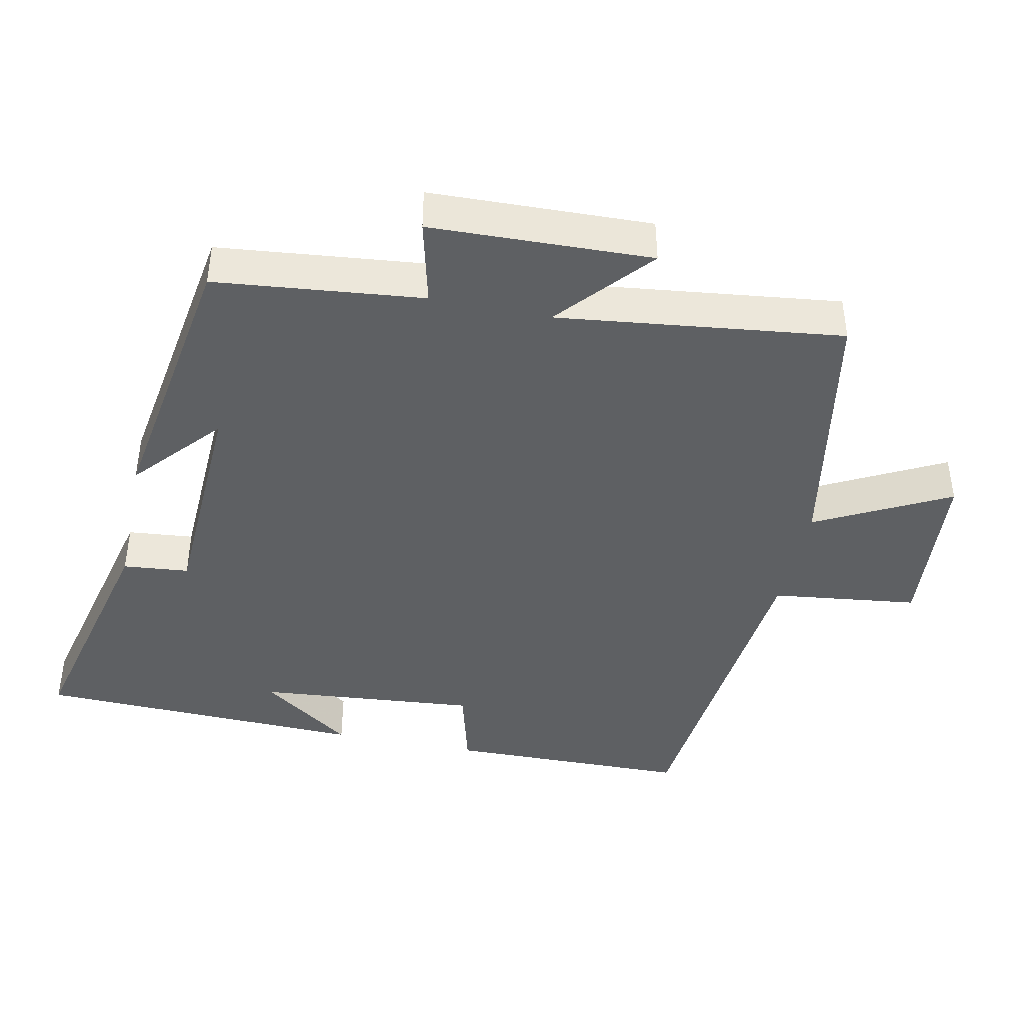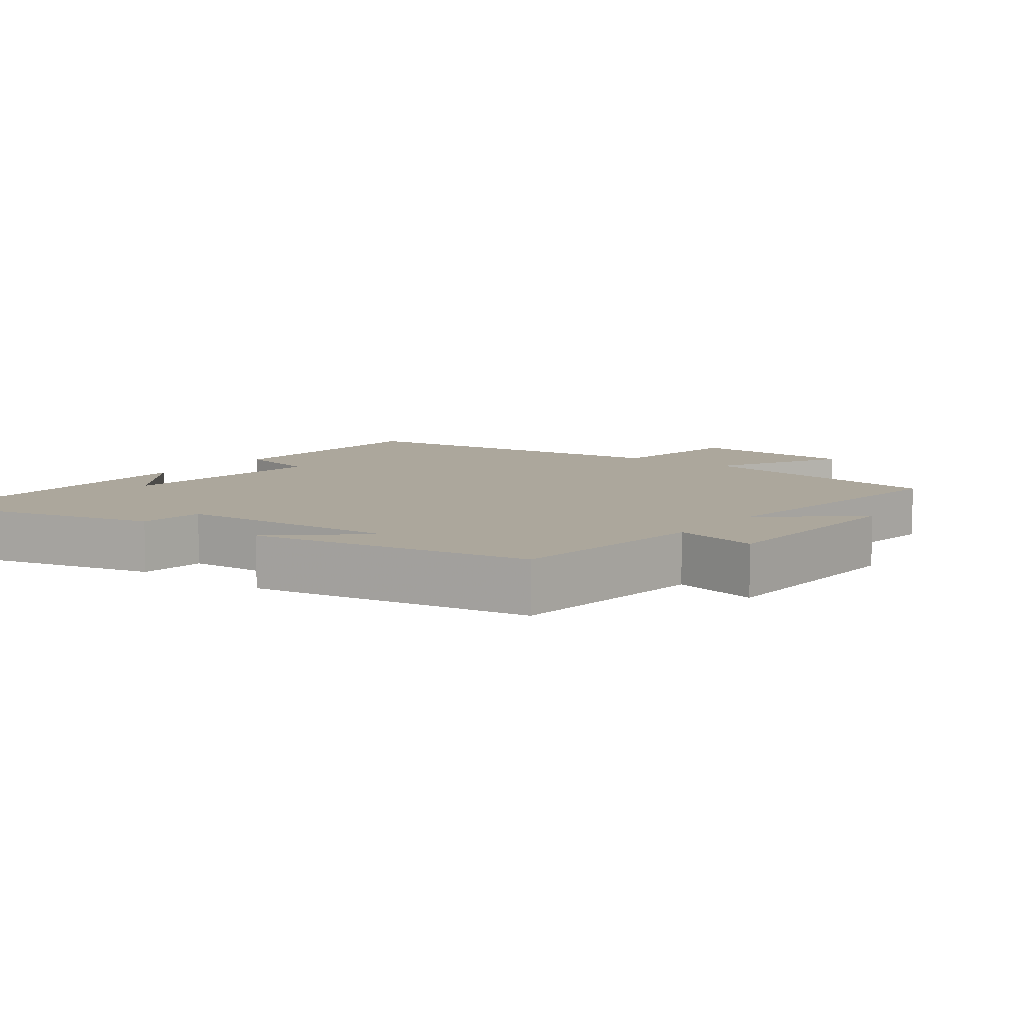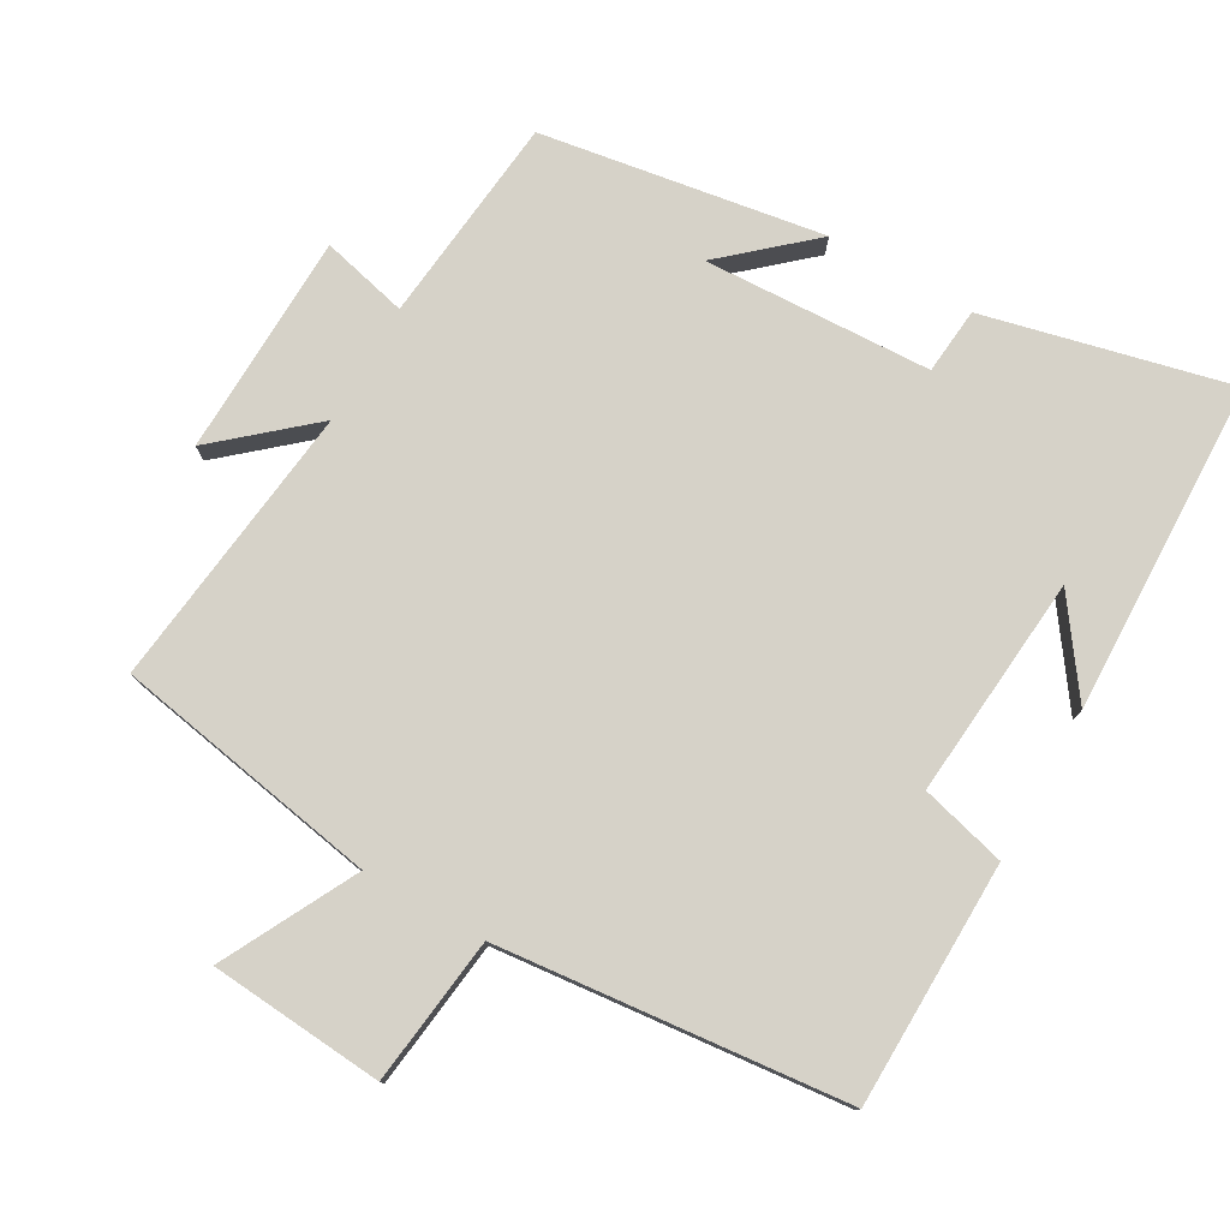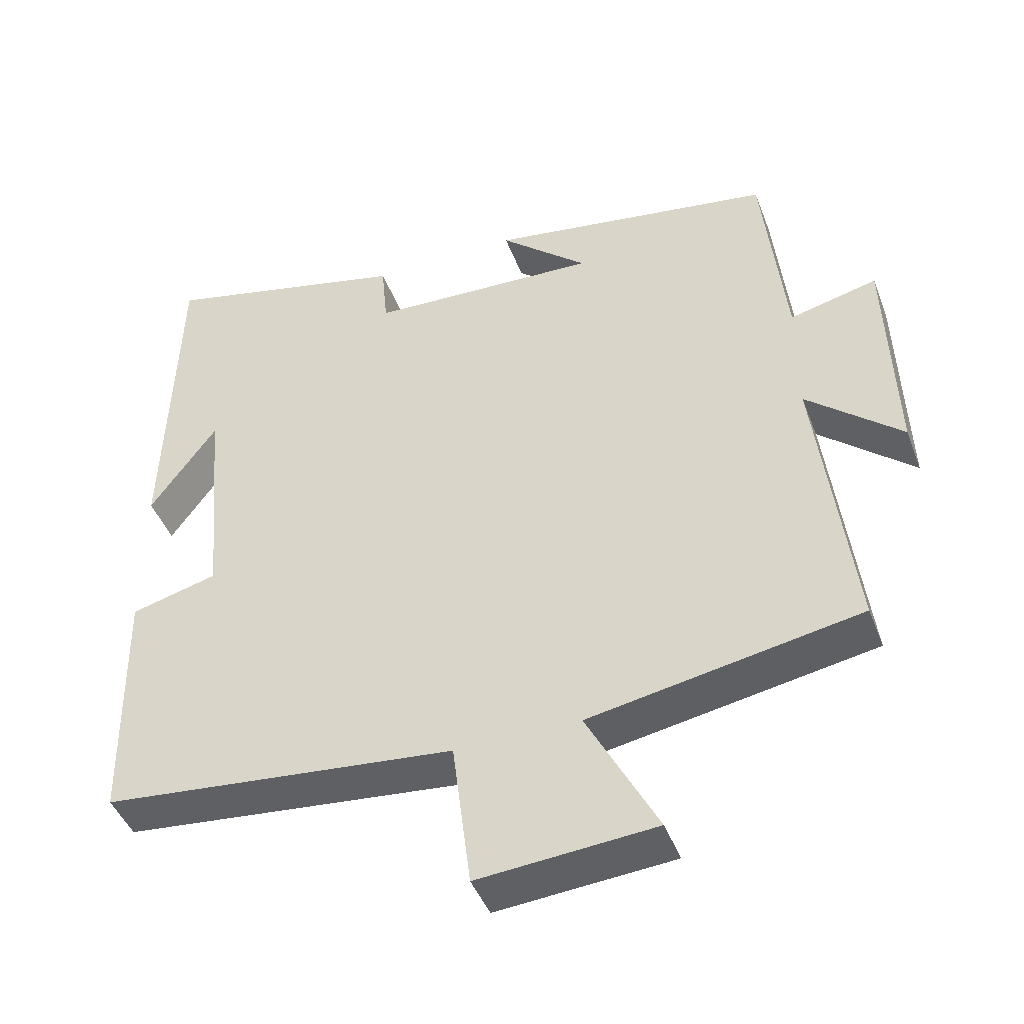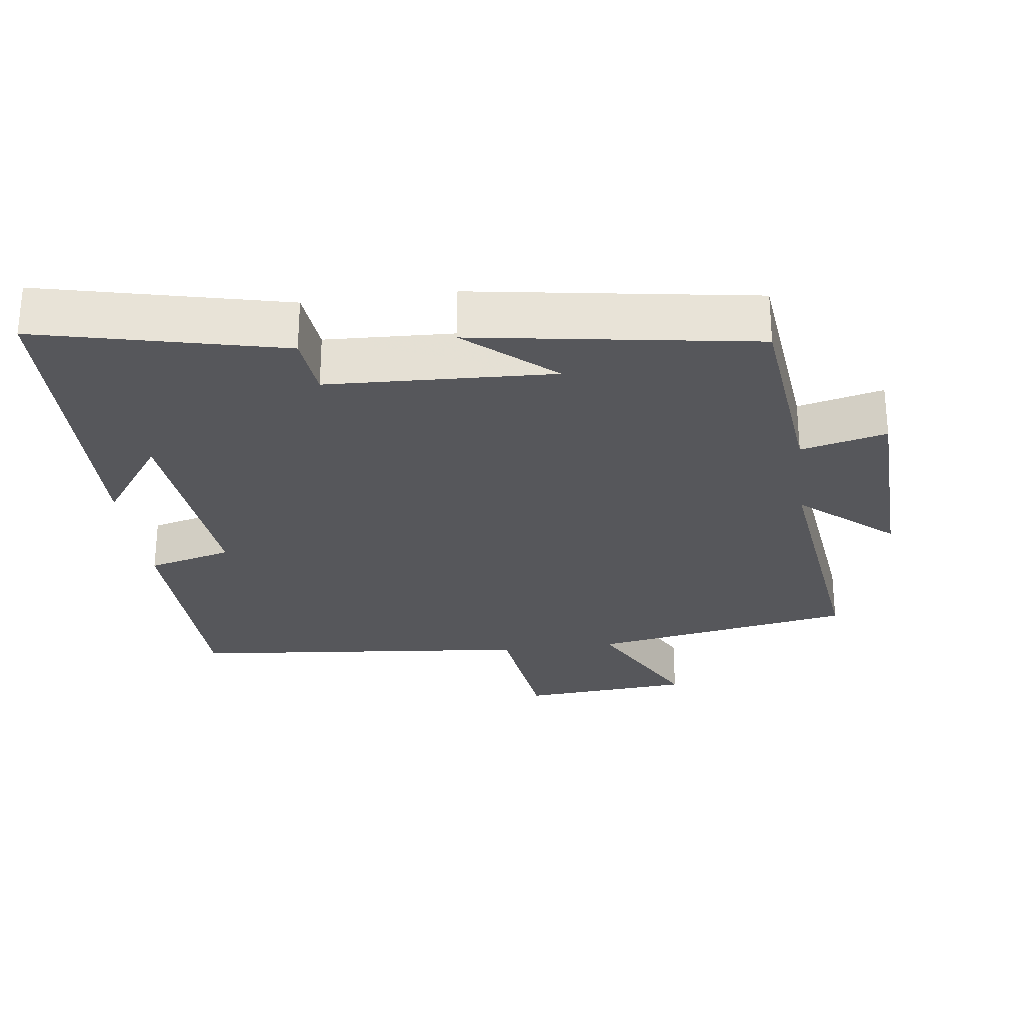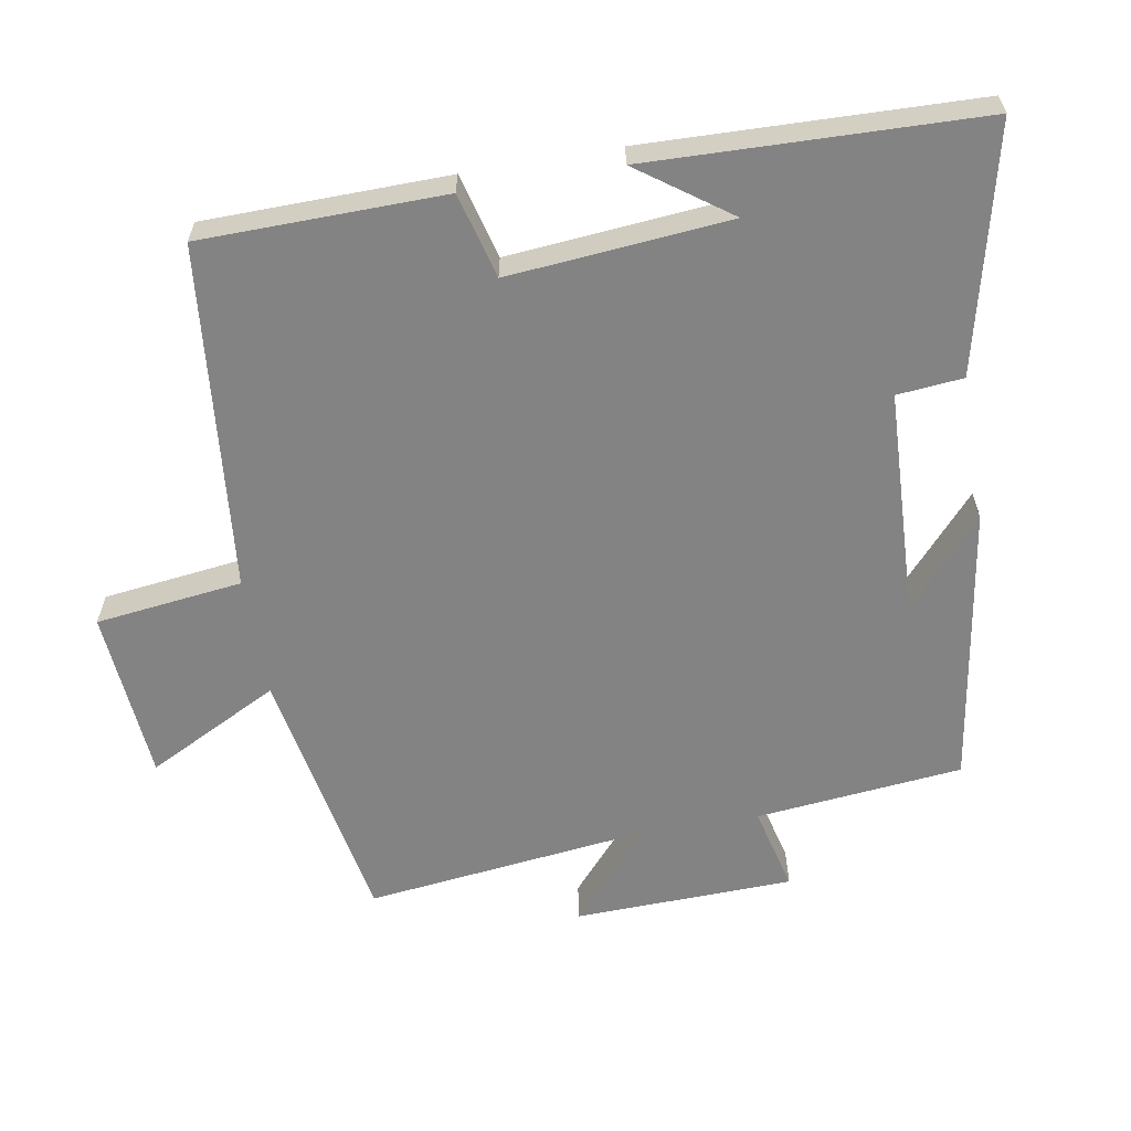
<metadata>
{"format":"obj","ext":"obj","renderer":"f3d","projection":"perspective","resolution":1024,"background":"white","views":[{"elev":-42.2,"azim":78.2,"up":"+Y"},{"elev":8.3,"azim":36.8,"up":"+Y"},{"elev":77.8,"azim":-150.4,"up":"+Y"},{"elev":-44.7,"azim":20.2,"up":"+Z"},{"elev":-27.1,"azim":7.5,"up":"+Y"},{"elev":-61.1,"azim":-80.2,"up":"+Y"}]}
</metadata>
<code>
v -0.494 0.07 -0.451
v -0.5 0.07 -0.105
v -0.379 0.07 -0.073
v -0.407 0.07 0.241
v -0.5 0.07 0.111
v -0.486 0.07 0.582
v -0.139 0.07 0.5
v -0.13 0.07 0.406
v 0.192 0.07 0.392
v 0.069 0.07 0.5
v 0.469 0.07 0.437
v 0.5 0.07 0.142
v 0.622 0.07 0.172
v 0.632 0.07 -0.142
v 0.5 0.07 -0.028
v 0.549 0.07 -0.432
v 0.173 0.07 -0.5
v 0.271 0.07 -0.689
v 0.025 0.07 -0.709
v -0.001 0.07 -0.5
v -0.494 0 -0.451
v -0.5 0 -0.105
v -0.379 0 -0.073
v -0.407 0 0.241
v -0.5 0 0.111
v -0.486 0 0.582
v -0.139 0 0.5
v -0.13 0 0.406
v 0.192 0 0.392
v 0.069 0 0.5
v 0.469 0 0.437
v 0.5 0 0.142
v 0.622 0 0.172
v 0.632 0 -0.142
v 0.5 0 -0.028
v 0.549 0 -0.432
v 0.173 0 -0.5
v 0.271 0 -0.689
v 0.025 0 -0.709
v -0.001 0 -0.5
f 17 18 19 20
f 1 2 3
f 20 1 3
f 17 20 3
f 16 17 3
f 15 16 3
f 12 13 14 15
f 12 15 3 4
f 9 10 11 12
f 8 9 12 4
f 7 8 4
f 6 7 4
f 4 5 6
f 40 39 38 37
f 23 22 21
f 23 21 40
f 23 40 37
f 23 37 36
f 23 36 35
f 35 34 33 32
f 24 23 35 32
f 32 31 30 29
f 24 32 29 28
f 24 28 27
f 24 27 26
f 26 25 24
f 1 21 22 2
f 2 22 23 3
f 3 23 24 4
f 4 24 25 5
f 5 25 26 6
f 6 26 27 7
f 7 27 28 8
f 8 28 29 9
f 9 29 30 10
f 10 30 31 11
f 11 31 32 12
f 12 32 33 13
f 13 33 34 14
f 14 34 35 15
f 15 35 36 16
f 16 36 37 17
f 17 37 38 18
f 18 38 39 19
f 19 39 40 20
f 20 40 21 1

</code>
